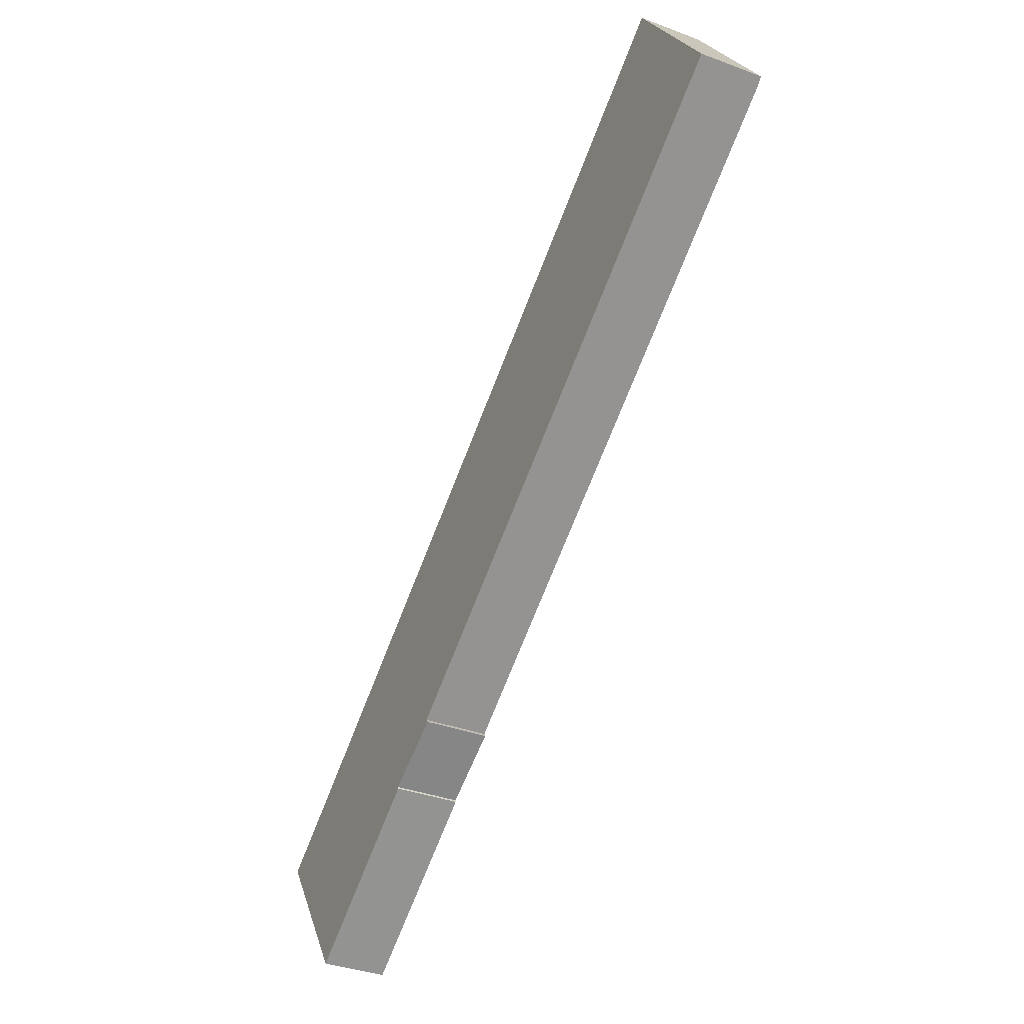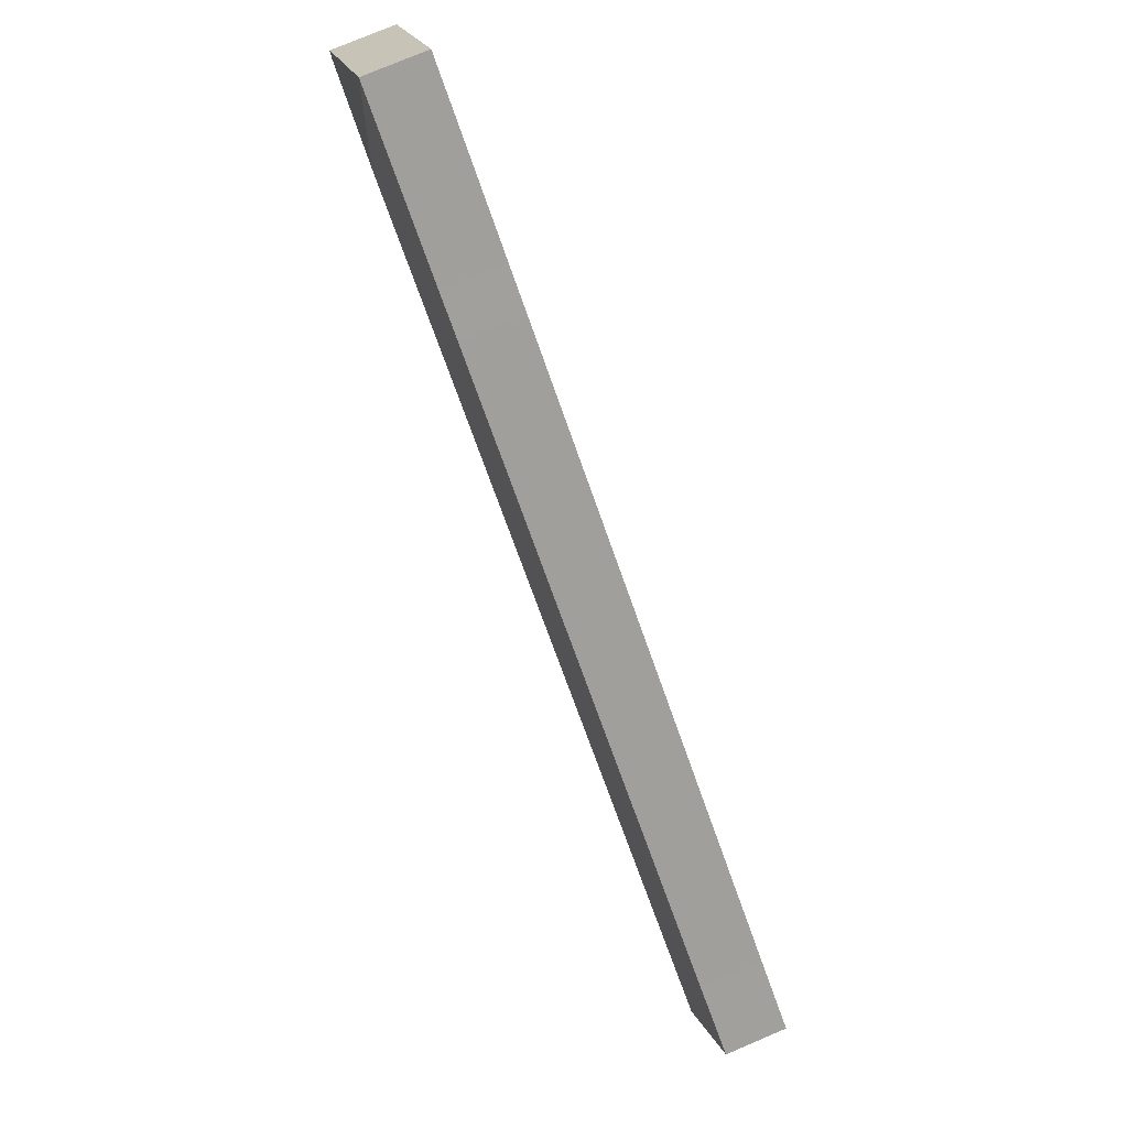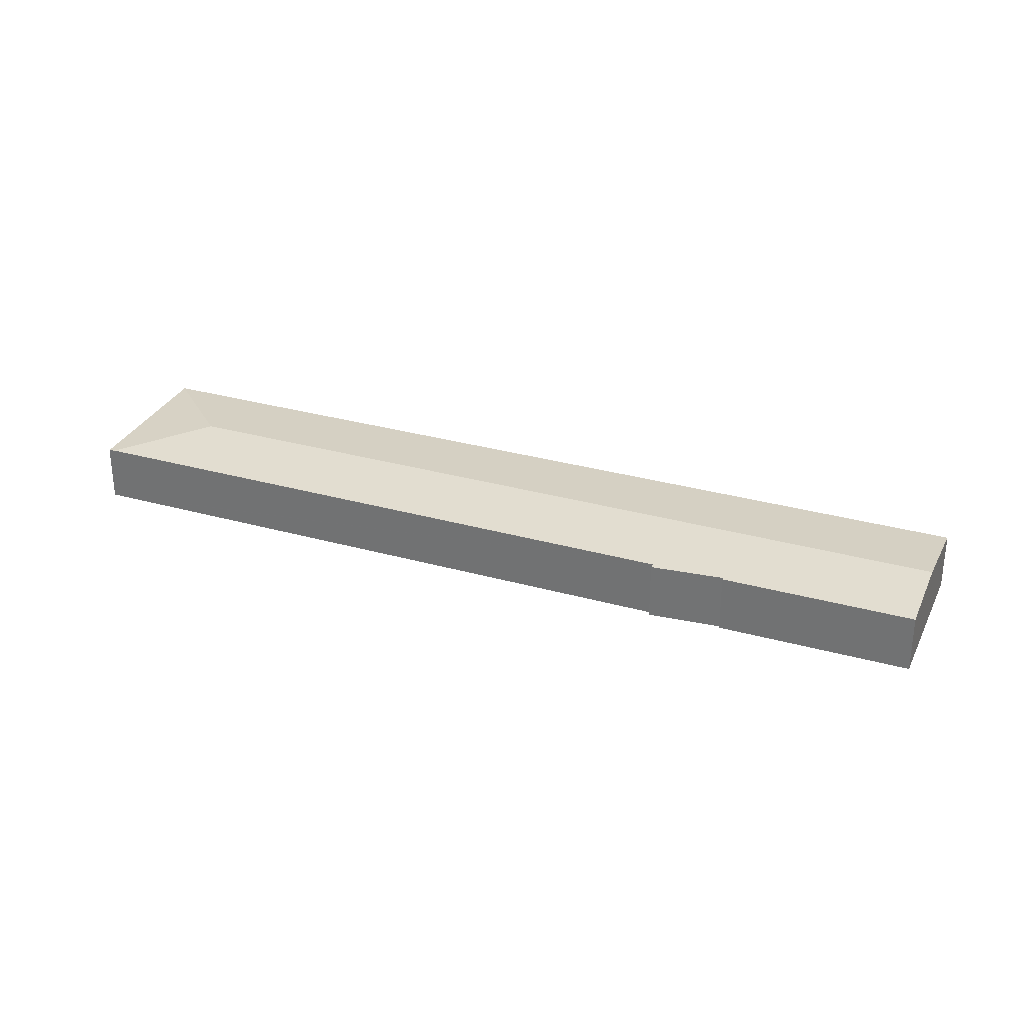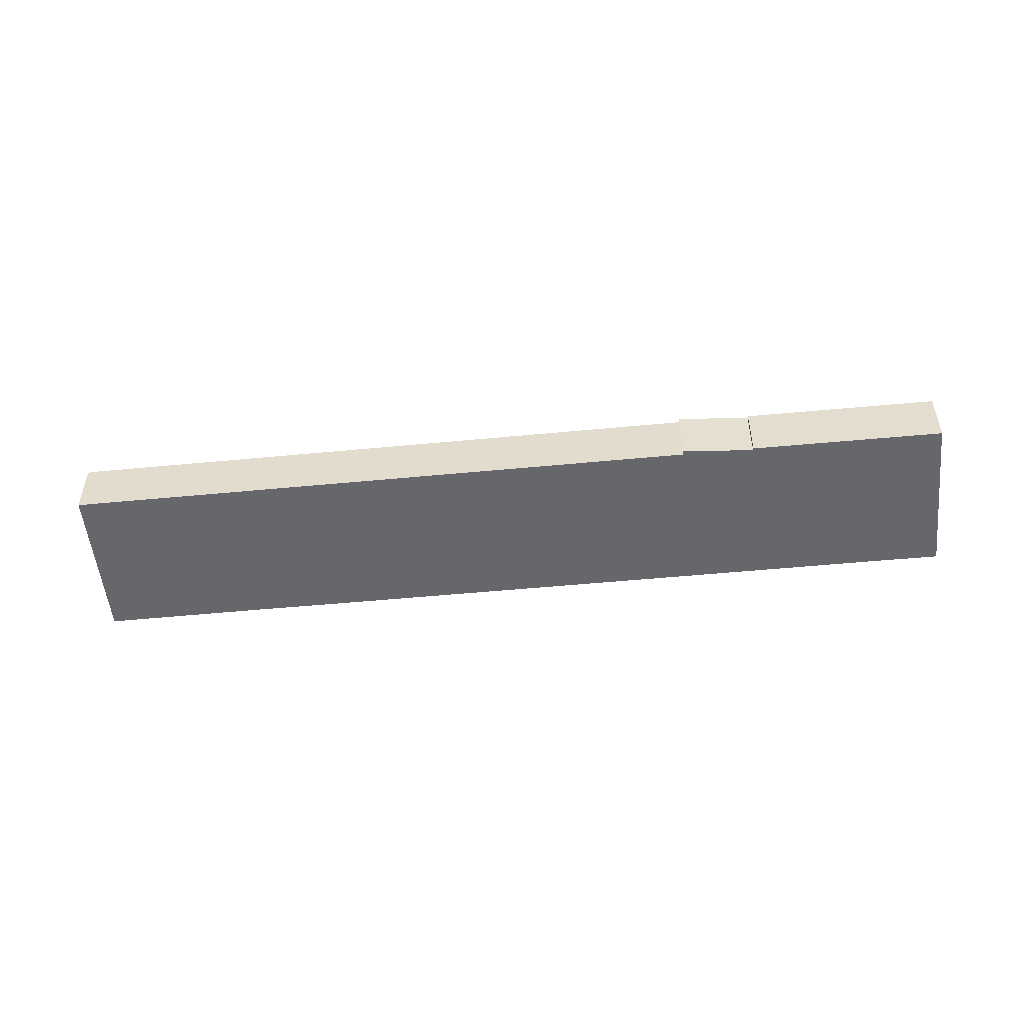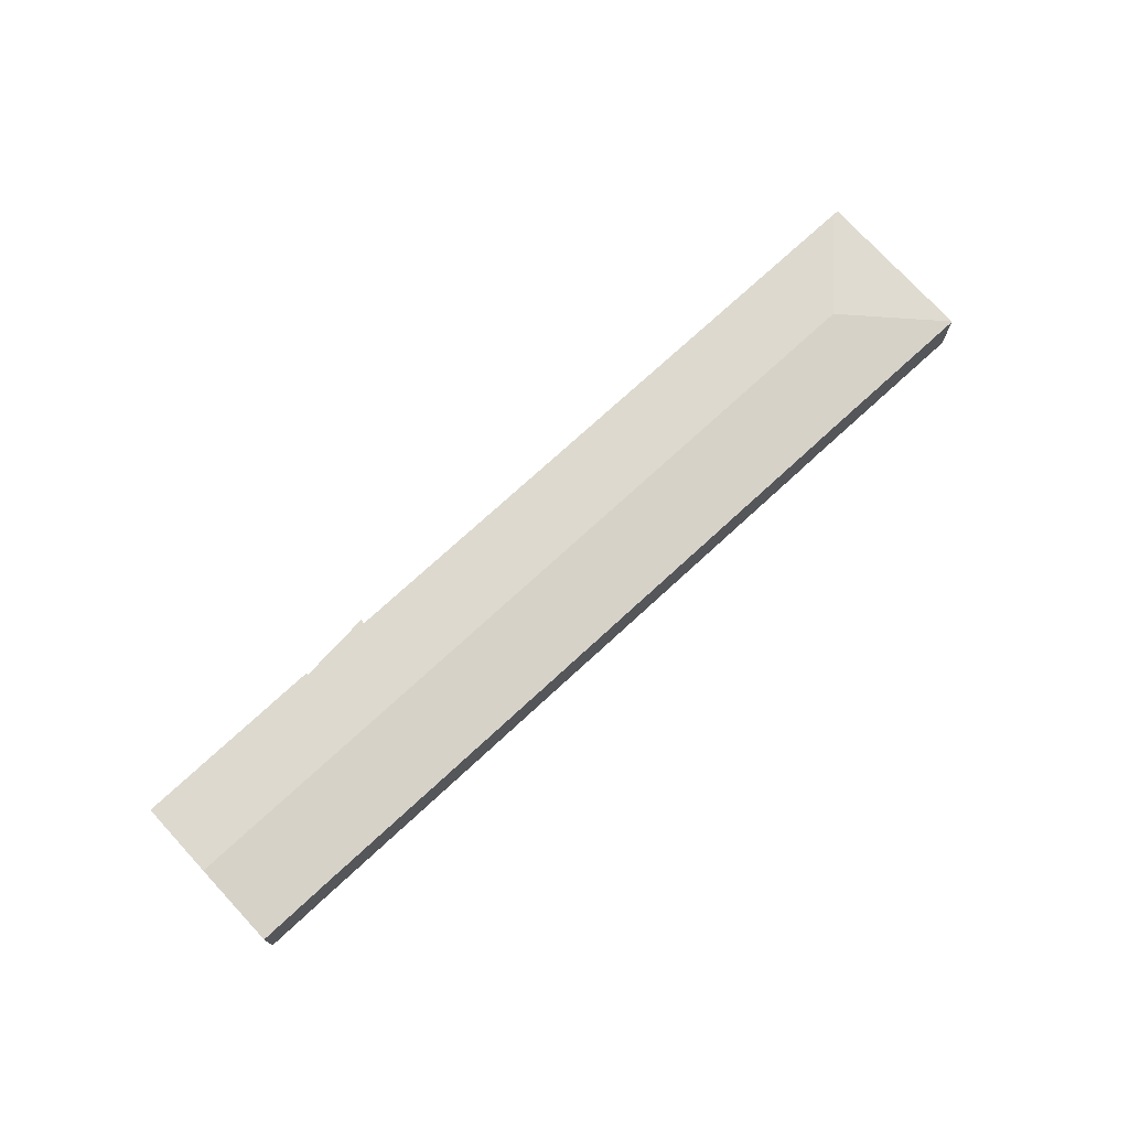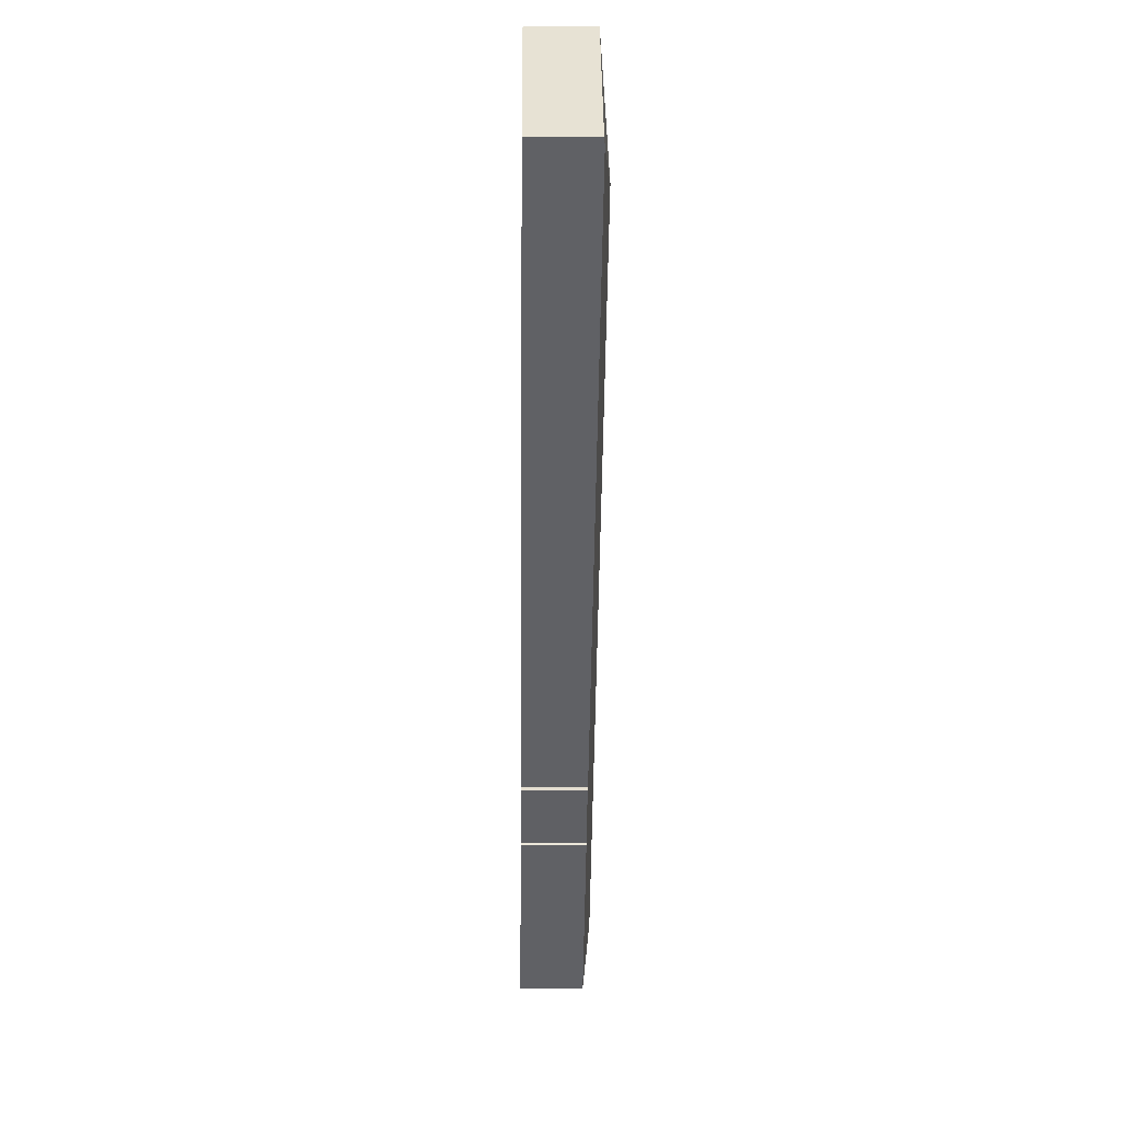
<metadata>
{"format":"obj","ext":"obj","renderer":"f3d","projection":"perspective","resolution":1024,"background":"white","views":[{"elev":-35.6,"azim":63.7,"up":"+Z"},{"elev":76.8,"azim":-113.0,"up":"+Z"},{"elev":30.8,"azim":167.9,"up":"+Y"},{"elev":-52.2,"azim":151.8,"up":"+Y"},{"elev":74.4,"azim":-76.7,"up":"+Y"},{"elev":-16.1,"azim":89.2,"up":"+Z"}]}
</metadata>
<code>
v  132.7 9.246 58.45
v  119 9.157 80.49
v  133.6 9.145 59.05
v  115.4 10.44 61.81
v  7.539 10.44 -11.2
v  39.99 9.236 -4.447
v  14.52 9.245 -21.58
v  39.84 9.27 -4.121
v  49.56 9.239 2.064
v  50.01 9.17 1.499
v  0 9.15 5.603e-16
v  9.652 9.155 6.482
v  15.55 9.154 10.47
v  28.35 9.154 19.15
v  90.61 9.154 61.31
v  96.35 9.157 65.16
v  118.9 9.151 80.55
v  0 0 0
v  9.652 -3.969e-16 6.482
v  15.55 -6.414e-16 10.47
v  28.35 -1.172e-15 19.15
v  90.61 -3.754e-15 61.31
v  96.35 -3.99e-15 65.16
v  118.9 -4.932e-15 80.55
v  133.6 -3.616e-15 59.05
v  119 -4.929e-15 80.49
v  49.56 -1.264e-16 2.064
v  50.01 -9.179e-17 1.499
v  39.84 2.523e-16 -4.121
v  39.99 2.723e-16 -4.447
v  132.7 -3.579e-15 58.45
v  14.52 1.321e-15 -21.58
v  7.539 6.859e-16 -11.2
g defaultobject
f 1 2 3
f 2 1 4
f 5 6 7
f 6 5 8
f 8 5 4
f 8 4 9
f 8 9 10
f 9 4 1
f 5 11 4
f 12 4 11
f 13 4 12
f 14 4 13
f 15 4 14
f 16 4 15
f 17 4 16
f 2 4 17
f 18 12 11
f 12 18 19
f 12 19 13
f 13 19 20
f 13 20 14
f 14 20 21
f 14 21 15
f 15 21 22
f 15 22 16
f 16 22 23
f 16 23 17
f 17 23 24
f 17 3 2
f 3 17 24
f 3 24 25
f 25 24 26
f 27 10 9
f 10 27 28
f 29 6 8
f 6 29 30
f 25 1 3
f 1 25 9
f 9 25 31
f 9 31 27
f 10 29 8
f 29 10 28
f 6 32 7
f 32 6 30
f 5 18 11
f 18 5 33
f 33 5 7
f 33 7 32
f 23 26 24
f 26 23 25
f 25 23 31
f 31 23 27
f 27 23 22
f 27 22 21
f 27 21 28
f 28 21 29
f 29 21 20
f 29 20 30
f 30 20 32
f 32 20 19
f 32 19 18
f 32 18 33

</code>
